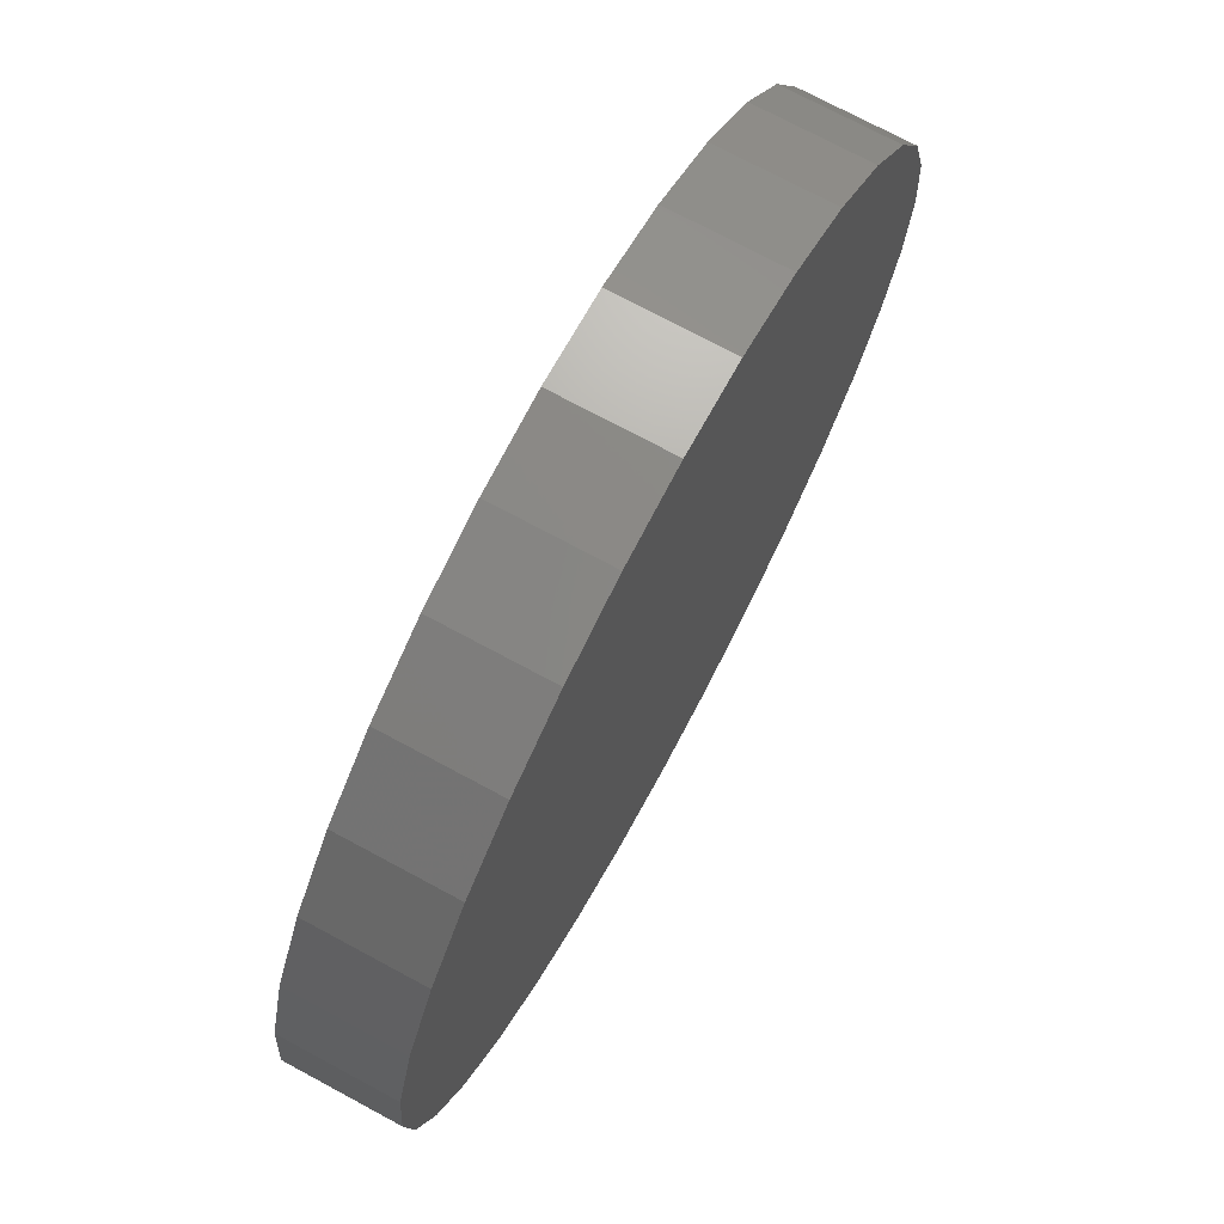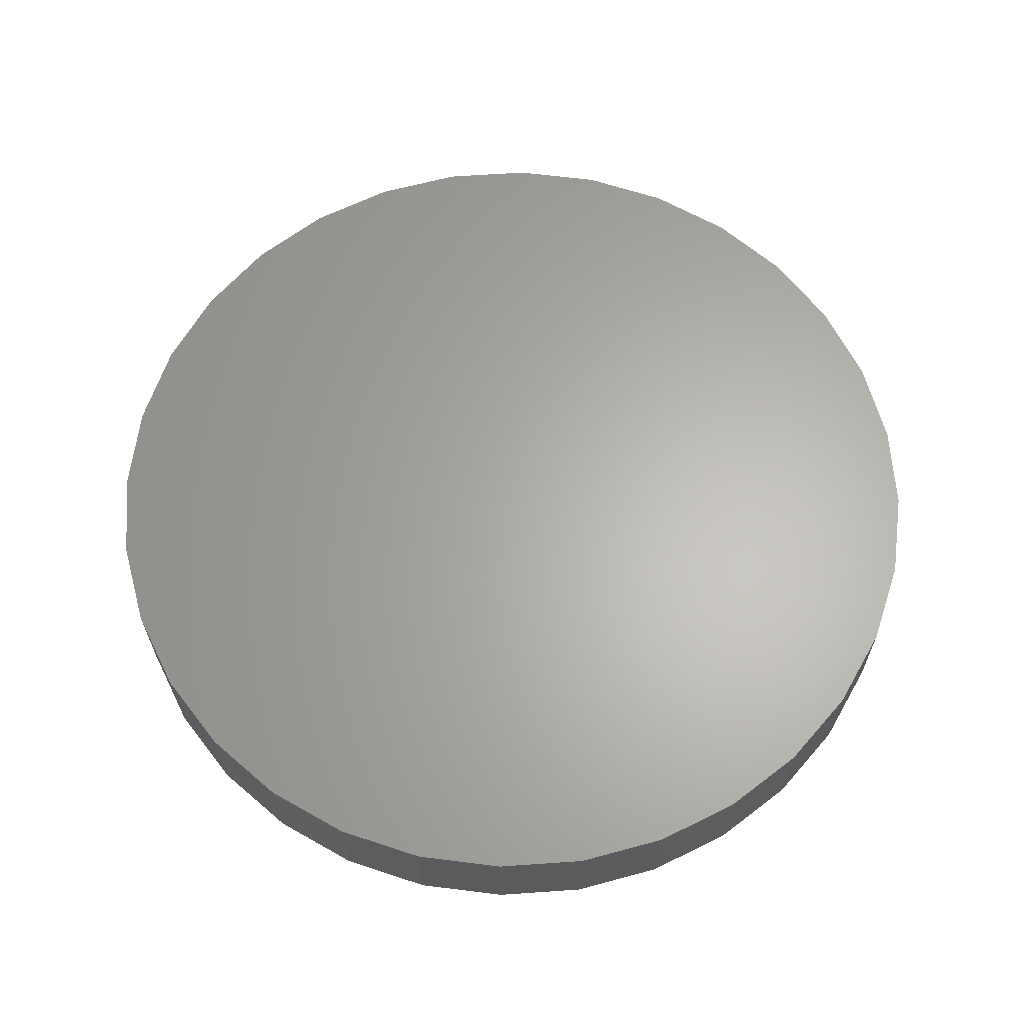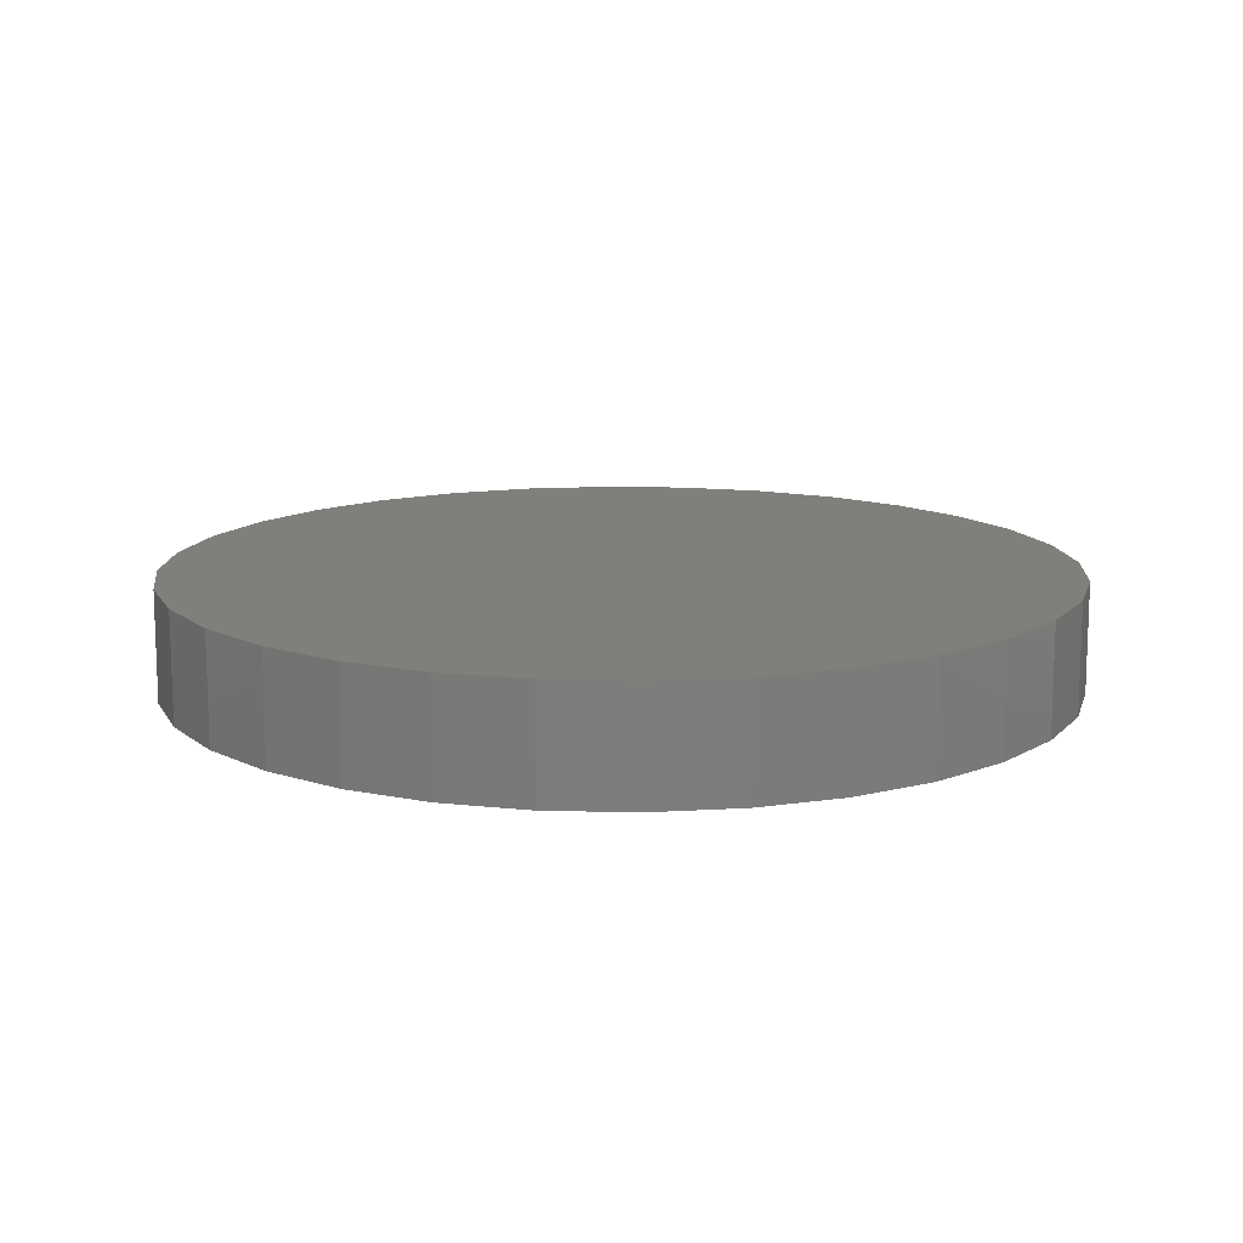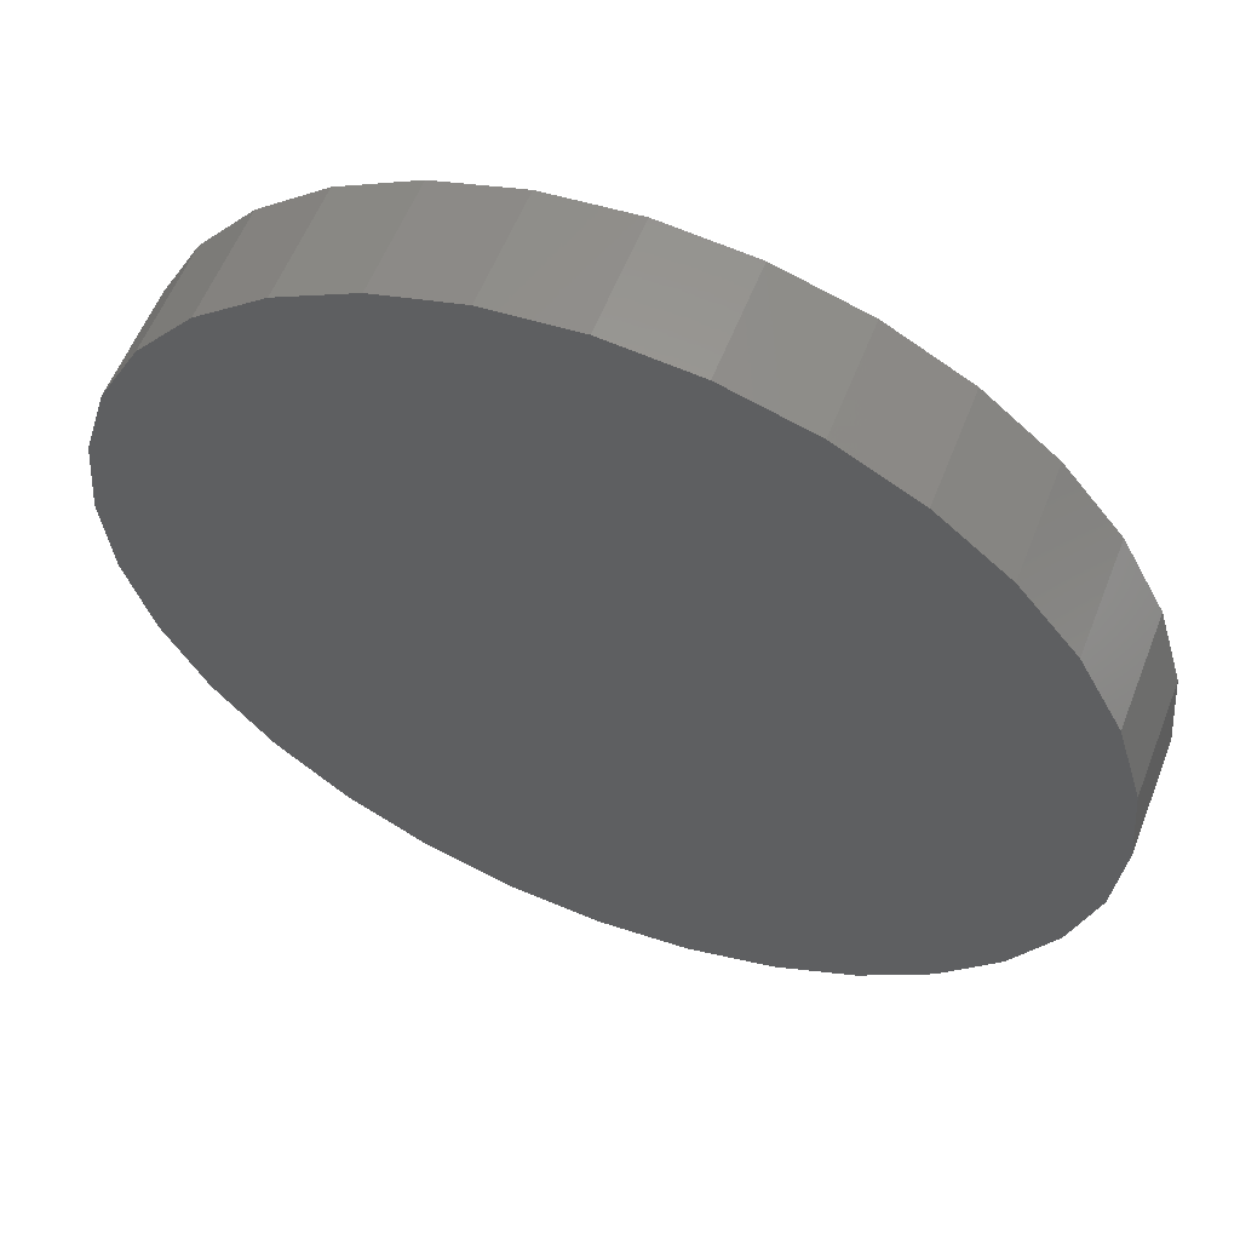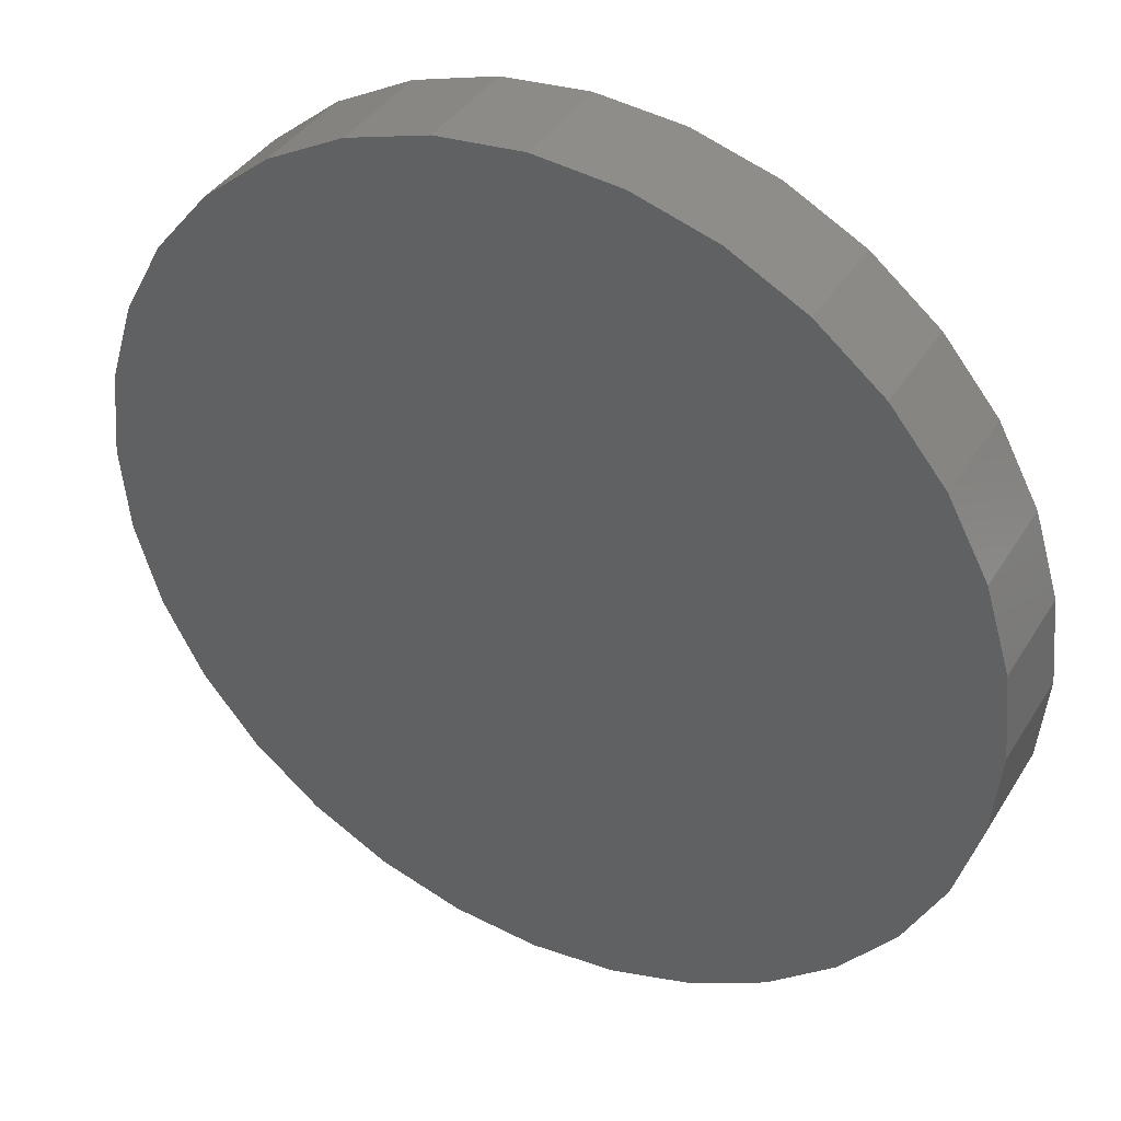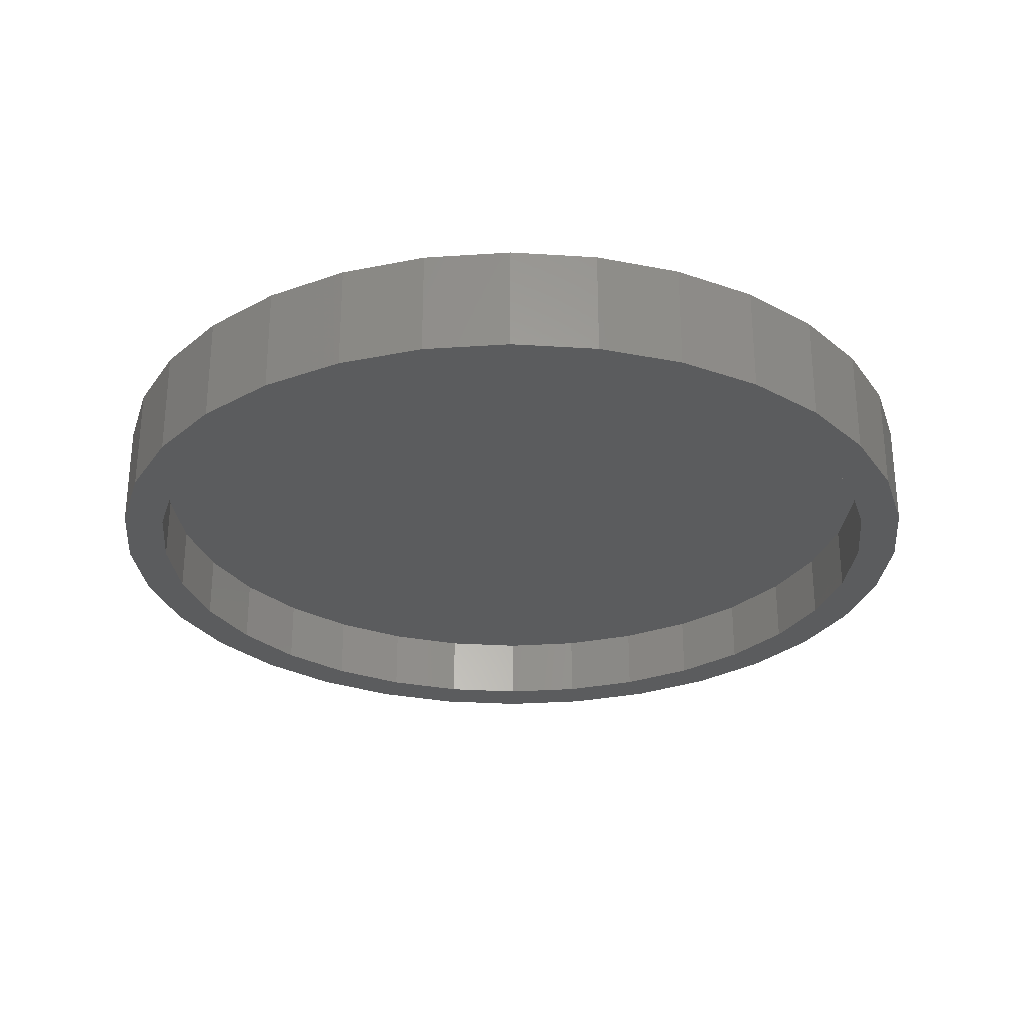
<metadata>
{"format":"stl","ext":"stl","renderer":"f3d","projection":"perspective","resolution":1024,"background":"white","views":[{"elev":73.3,"azim":-61.7,"up":"+Y"},{"elev":63.9,"azim":-65.9,"up":"+Z"},{"elev":13.0,"azim":-2.4,"up":"+Z"},{"elev":58.1,"azim":21.4,"up":"+Y"},{"elev":38.7,"azim":28.5,"up":"+Y"},{"elev":-28.4,"azim":135.2,"up":"+Z"}]}
</metadata>
<code>
# stl→obj: 128 verts, 252 faces
v -0.6158 0.4167 0
v -0.6807 0.4601 0
v -0.5225 0.5304 0
v 0.1542 0.7357 0
v 0.007895 0.7501 0
v 0.3248 0.7652 0
v -0.309 -0.7652 0
v -0.4522 -0.6886 0
v -0.2791 -0.693 0
v -0.1384 -0.7357 0
v 0.007895 -0.7501 0
v 0.007895 -0.8282 0
v -0.1537 -0.8123 0
v 0.1695 0.8123 0
v 0.007895 0.8282 0
v -0.309 0.7652 0
v -0.1537 0.8123 0
v -0.1384 0.7357 0
v -0.2791 0.693 0
v -0.4522 0.6886 0
v -0.4088 0.6237 0
v -0.5777 0.5856 0
v -0.4088 -0.6237 0
v -0.5777 -0.5856 0
v -0.5225 -0.5304 0
v -0.6807 -0.4601 0
v -0.6158 -0.4167 0
v -0.7573 -0.3169 0
v -0.6851 -0.287 0
v -0.8044 -0.1616 0
v -0.7278 -0.1463 0
v -0.8203 1.014e-16 0
v -0.7422 9.186e-17 0
v -0.8044 0.1616 0
v -0.7278 0.1463 0
v -0.7573 0.3169 0
v -0.6851 0.287 0
v 0.6316 0.4167 0
v 0.5383 0.5304 0
v 0.6965 0.4601 0
v 0.4246 0.6237 0
v 0.5935 0.5856 0
v 0.2949 0.693 0
v 0.468 0.6886 0
v 0.4246 -0.6237 0
v 0.5383 -0.5304 0
v 0.5935 -0.5856 0
v 0.6316 -0.4167 0
v 0.6965 -0.4601 0
v 0.7009 -0.287 0
v 0.7731 -0.3169 0
v 0.7436 -0.1463 0
v 0.8202 -0.1616 0
v 0.758 0 0
v 0.8361 -2.028e-16 0
v 0.7436 0.1463 0
v 0.8202 0.1616 0
v 0.7009 0.287 0
v 0.7731 0.3169 0
v 0.1542 -0.7357 0
v 0.3248 -0.7652 0
v 0.2949 -0.693 0
v 0.468 -0.6886 0
v 0.1695 -0.8123 0
v 0.1542 -0.7357 0.125
v 0.2949 -0.693 0.125
v 0.4246 -0.6237 0.125
v 0.5383 -0.5304 0.125
v 0.6316 -0.4167 0.125
v 0.7009 -0.287 0.125
v 0.7436 -0.1463 0.125
v 0.758 0 0.125
v 0.007895 -0.7501 0.125
v -0.1384 -0.7357 0.125
v -0.2791 -0.693 0.125
v -0.4088 -0.6237 0.125
v -0.5225 -0.5304 0.125
v -0.6158 -0.4167 0.125
v -0.6851 -0.287 0.125
v -0.7278 -0.1463 0.125
v -0.7422 9.186e-17 0.125
v -0.1384 0.7357 0.125
v -0.2791 0.693 0.125
v -0.4088 0.6237 0.125
v -0.5225 0.5304 0.125
v -0.6158 0.4167 0.125
v -0.6851 0.287 0.125
v -0.7278 0.1463 0.125
v 0.007895 0.7501 0.125
v 0.1542 0.7357 0.125
v 0.2949 0.693 0.125
v 0.4246 0.6237 0.125
v 0.5383 0.5304 0.125
v 0.6316 0.4167 0.125
v 0.7009 0.287 0.125
v 0.7436 0.1463 0.125
v 0.8361 0 0.2031
v 0.8202 -0.1616 0.2031
v 0.7731 -0.3169 0.2031
v 0.6965 -0.4601 0.2031
v 0.5935 -0.5856 0.2031
v 0.468 -0.6886 0.2031
v 0.3248 -0.7652 0.2031
v 0.1695 -0.8123 0.2031
v 0.007895 -0.8282 0.2031
v -0.1537 -0.8123 0.2031
v -0.309 -0.7652 0.2031
v -0.4522 -0.6886 0.2031
v -0.5777 -0.5856 0.2031
v -0.6807 -0.4601 0.2031
v -0.7573 -0.3169 0.2031
v -0.8044 -0.1616 0.2031
v -0.8203 1.014e-16 0.2031
v -0.8044 0.1616 0.2031
v -0.7573 0.3169 0.2031
v -0.6807 0.4601 0.2031
v -0.5777 0.5856 0.2031
v -0.4522 0.6886 0.2031
v -0.309 0.7652 0.2031
v -0.1537 0.8123 0.2031
v 0.007895 0.8282 0.2031
v 0.1695 0.8123 0.2031
v 0.3248 0.7652 0.2031
v 0.468 0.6886 0.2031
v 0.5935 0.5856 0.2031
v 0.6965 0.4601 0.2031
v 0.7731 0.3169 0.2031
v 0.8202 0.1616 0.2031
f 1 2 3
f 4 5 6
f 7 8 9
f 7 9 10
f 7 10 11
f 7 11 12
f 7 12 13
f 6 5 14
f 14 5 15
f 5 16 15
f 15 16 17
f 5 18 16
f 16 18 19
f 16 19 20
f 20 19 21
f 20 21 22
f 22 21 3
f 22 3 2
f 23 24 25
f 25 24 26
f 25 26 27
f 27 26 28
f 27 28 29
f 29 28 30
f 29 30 31
f 31 30 32
f 31 32 33
f 33 32 34
f 33 34 35
f 35 34 36
f 35 36 37
f 37 36 2
f 37 2 1
f 8 24 9
f 9 24 23
f 38 39 40
f 40 39 41
f 40 41 42
f 42 41 43
f 42 43 44
f 44 43 4
f 44 4 6
f 45 46 47
f 47 46 48
f 47 48 49
f 49 48 50
f 49 50 51
f 51 50 52
f 51 52 53
f 53 52 54
f 53 54 55
f 55 54 56
f 55 56 57
f 57 56 58
f 57 58 59
f 59 58 38
f 59 38 40
f 11 60 61
f 61 60 62
f 61 62 63
f 63 62 45
f 63 45 47
f 12 11 64
f 64 11 61
f 11 65 60
f 60 65 66
f 60 66 62
f 62 66 67
f 62 67 45
f 45 67 68
f 45 68 46
f 46 68 69
f 46 69 48
f 48 69 70
f 48 70 50
f 50 70 71
f 50 71 52
f 52 71 72
f 52 72 54
f 65 11 73
f 73 11 10
f 73 10 74
f 74 10 9
f 74 9 75
f 75 9 23
f 75 23 76
f 76 23 25
f 76 25 77
f 77 25 27
f 77 27 78
f 78 27 29
f 78 29 79
f 79 29 31
f 79 31 80
f 80 31 33
f 80 33 81
f 5 82 18
f 18 82 83
f 18 83 19
f 19 83 84
f 19 84 21
f 21 84 85
f 21 85 3
f 3 85 86
f 3 86 1
f 1 86 87
f 1 87 37
f 37 87 88
f 37 88 35
f 35 88 81
f 35 81 33
f 82 5 89
f 89 5 4
f 89 4 90
f 90 4 43
f 90 43 91
f 91 43 41
f 91 41 92
f 92 41 39
f 92 39 93
f 93 39 38
f 93 38 94
f 94 38 58
f 94 58 95
f 95 58 56
f 95 56 96
f 96 56 54
f 96 54 72
f 55 97 53
f 53 97 98
f 53 98 51
f 51 98 99
f 51 99 49
f 49 99 100
f 49 100 47
f 47 100 101
f 47 101 63
f 63 101 102
f 63 102 61
f 61 102 103
f 61 103 64
f 64 103 104
f 64 104 12
f 12 104 105
f 12 105 13
f 13 105 106
f 13 106 7
f 7 106 107
f 7 107 8
f 8 107 108
f 8 108 24
f 24 108 109
f 24 109 26
f 26 109 110
f 26 110 28
f 28 110 111
f 28 111 30
f 30 111 112
f 30 112 32
f 32 112 113
f 32 113 34
f 34 113 114
f 34 114 36
f 36 114 115
f 36 115 2
f 2 115 116
f 2 116 22
f 22 116 117
f 22 117 20
f 20 117 118
f 20 118 16
f 16 118 119
f 16 119 17
f 17 119 120
f 17 120 15
f 15 120 121
f 15 121 14
f 14 121 122
f 14 122 6
f 6 122 123
f 6 123 44
f 44 123 124
f 44 124 42
f 42 124 125
f 42 125 40
f 40 125 126
f 40 126 59
f 59 126 127
f 59 127 57
f 57 127 128
f 57 128 55
f 55 128 97
f 120 122 121
f 122 120 123
f 123 120 119
f 123 119 124
f 124 119 118
f 124 118 125
f 125 118 117
f 125 117 126
f 126 117 116
f 126 116 127
f 127 116 115
f 127 115 128
f 128 115 114
f 128 114 97
f 97 114 113
f 97 113 98
f 98 113 112
f 98 112 99
f 99 112 111
f 99 111 100
f 100 111 110
f 100 110 101
f 101 110 109
f 101 109 102
f 102 109 108
f 102 108 103
f 103 108 107
f 103 107 104
f 104 107 106
f 104 106 105
f 89 90 82
f 73 74 65
f 65 74 75
f 65 75 66
f 66 75 76
f 66 76 67
f 67 76 77
f 67 77 68
f 68 77 78
f 68 78 69
f 69 78 79
f 69 79 70
f 70 79 80
f 70 80 71
f 71 80 81
f 71 81 72
f 72 81 88
f 72 88 96
f 96 88 87
f 96 87 95
f 95 87 86
f 95 86 94
f 94 86 85
f 94 85 93
f 93 85 84
f 93 84 92
f 92 84 83
f 92 83 91
f 91 83 82
f 91 82 90

</code>
